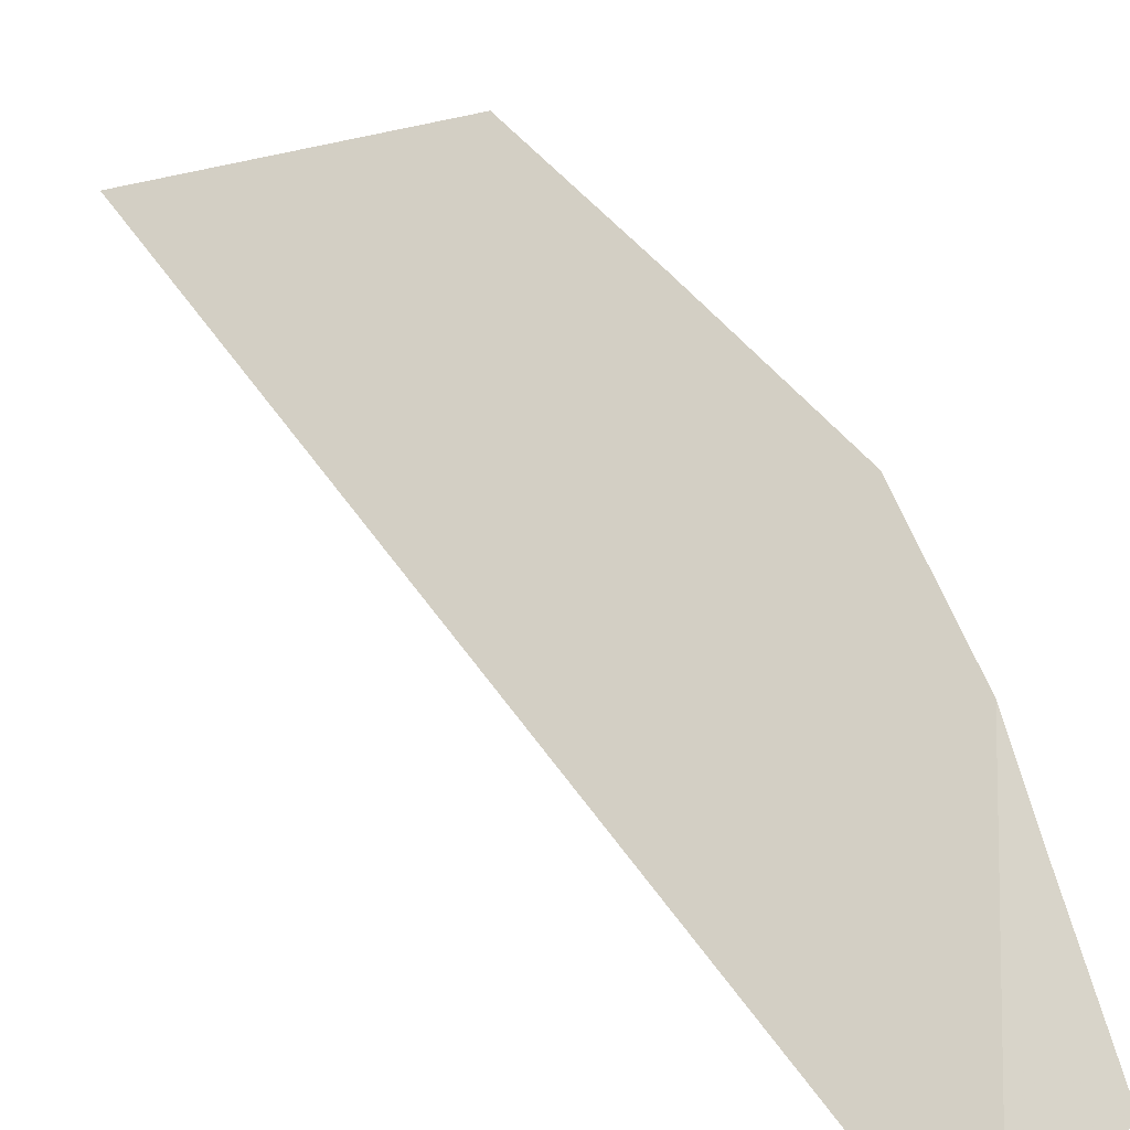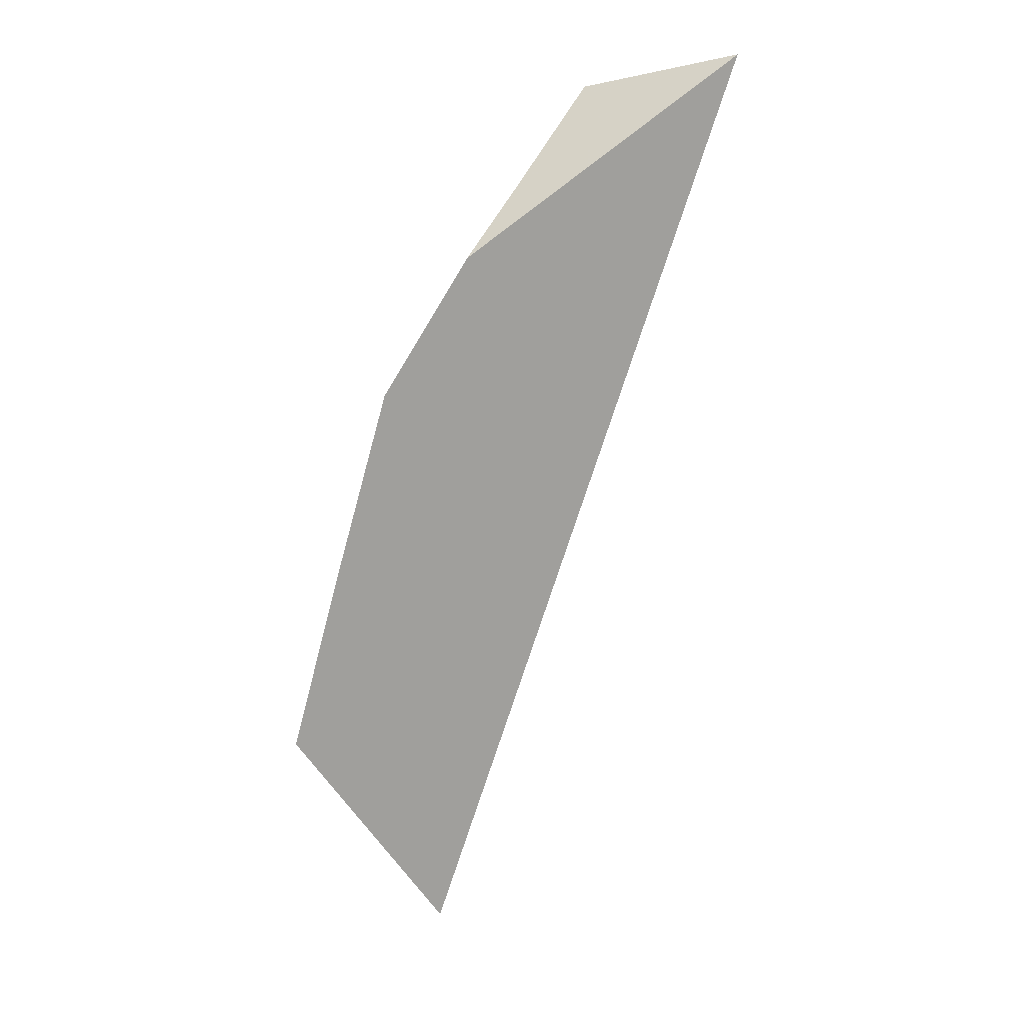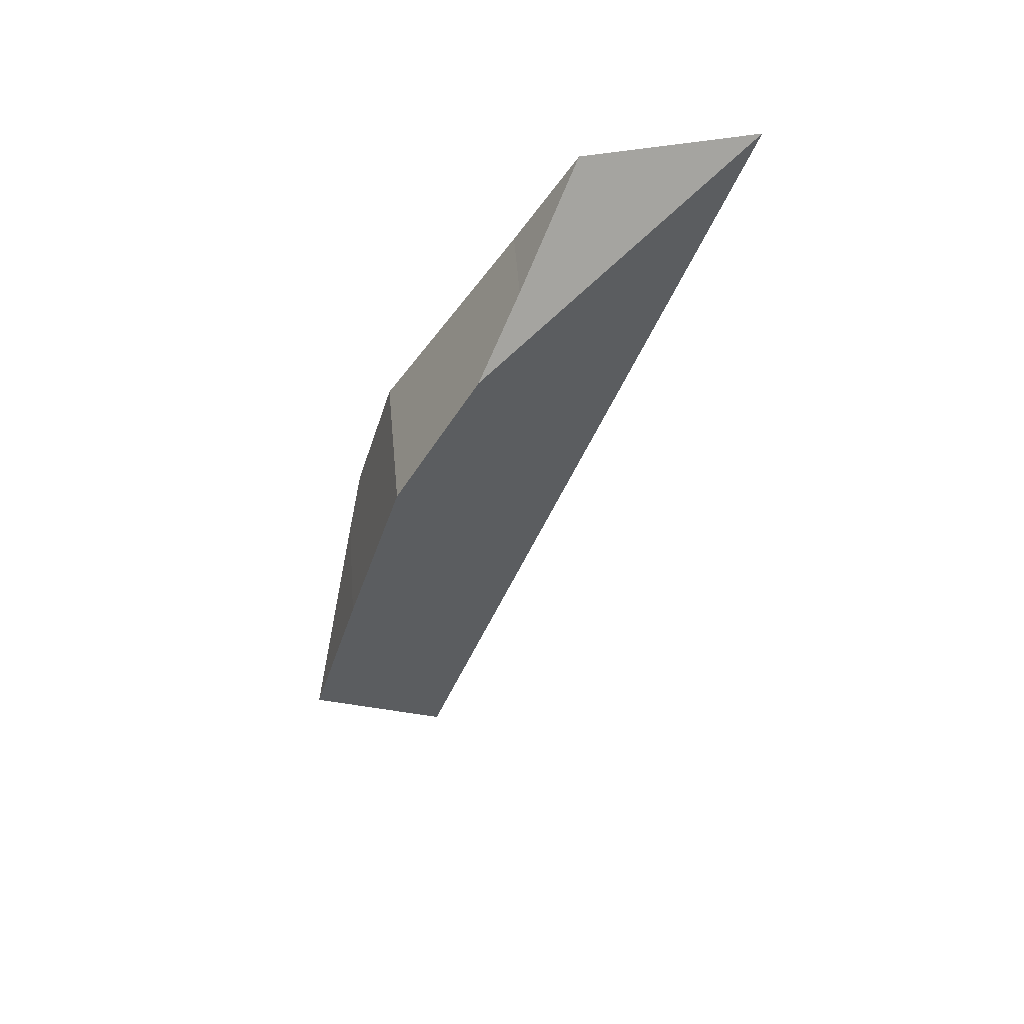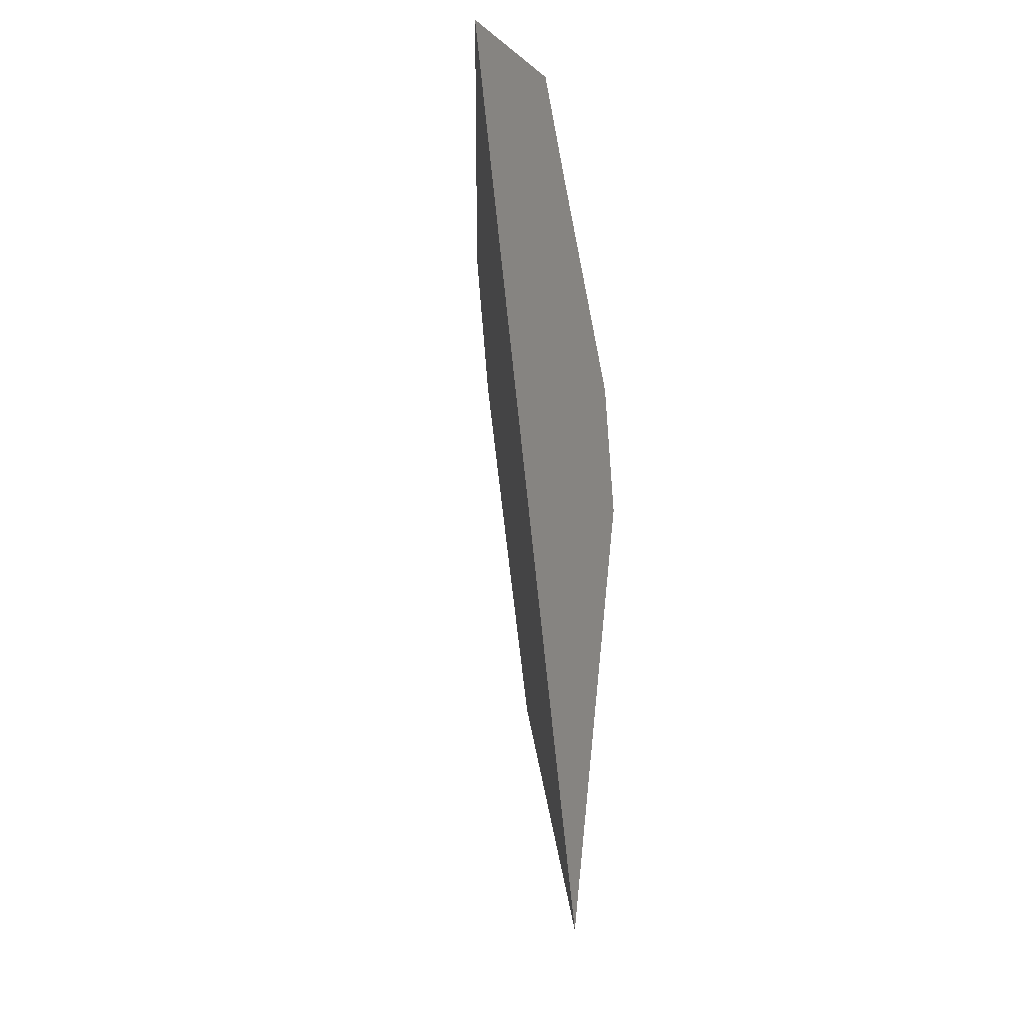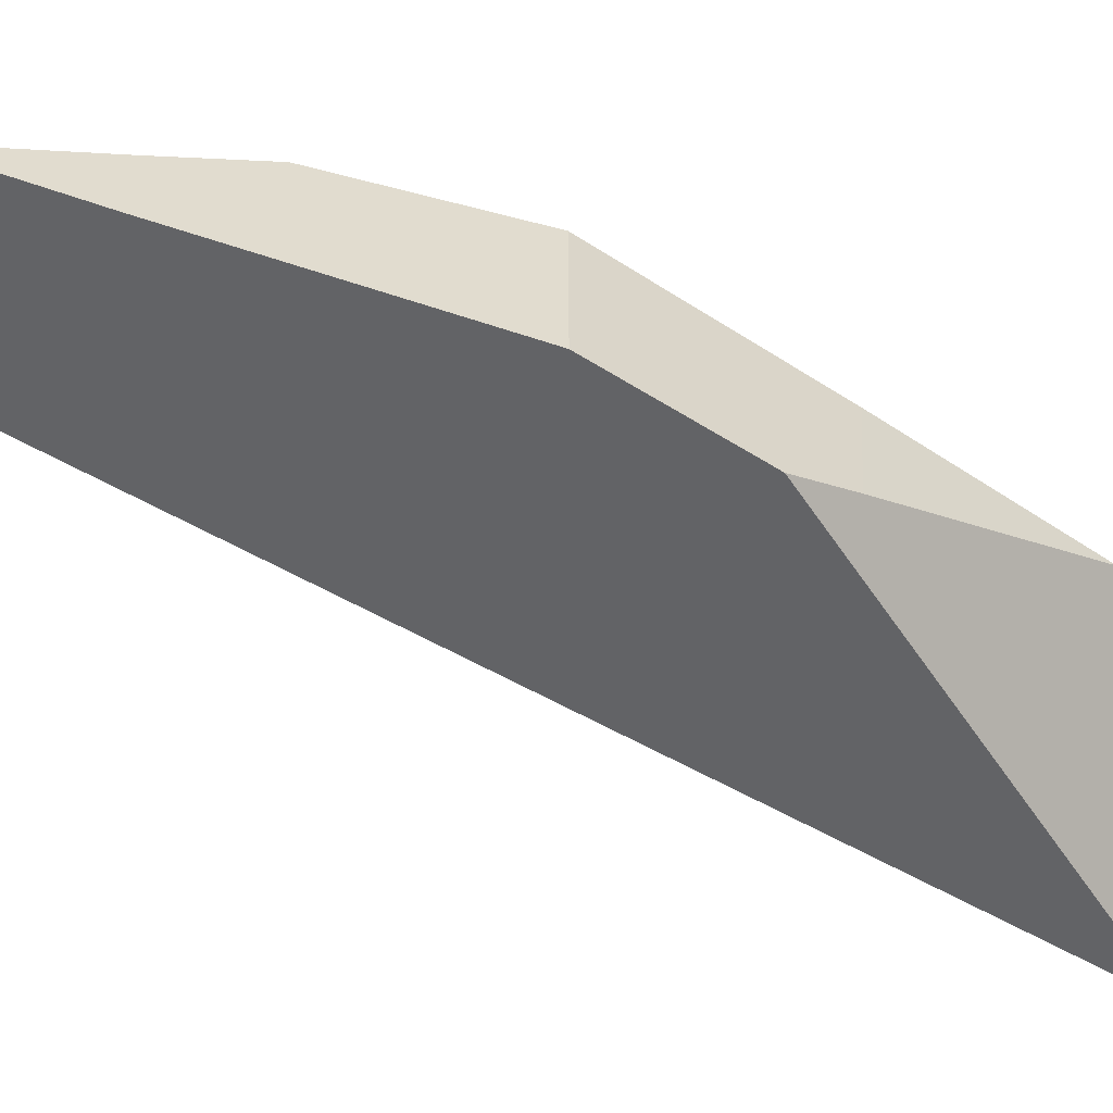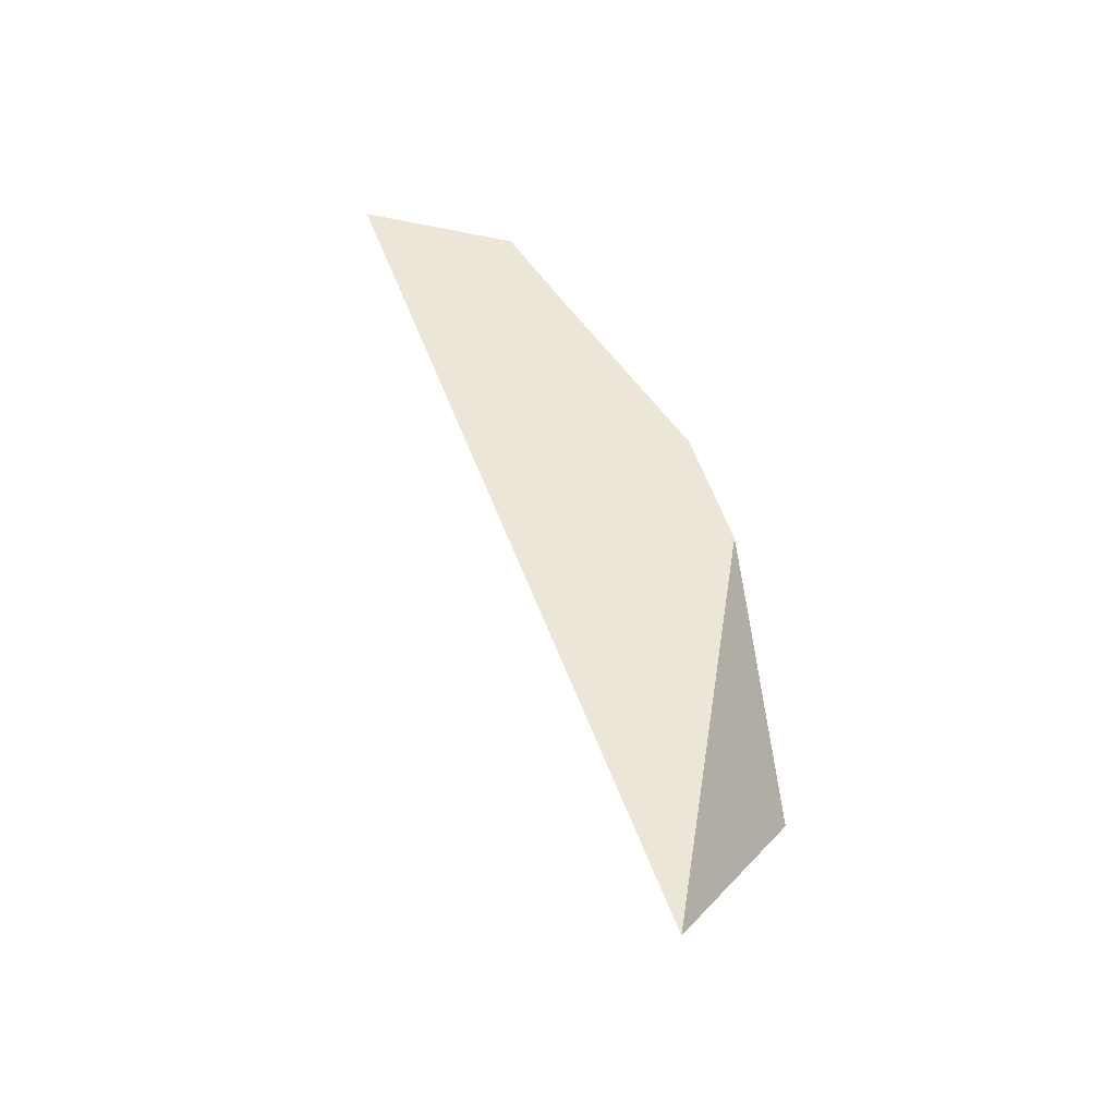
<metadata>
{"format":"obj","ext":"obj","renderer":"f3d","projection":"perspective","resolution":1024,"background":"white","views":[{"elev":46.7,"azim":130.2,"up":"+Z"},{"elev":9.8,"azim":11.2,"up":"+Y"},{"elev":52.6,"azim":-5.3,"up":"+Y"},{"elev":4.0,"azim":108.4,"up":"+Y"},{"elev":-57.3,"azim":-139.2,"up":"+Z"},{"elev":-47.6,"azim":167.7,"up":"+Y"}]}
</metadata>
<code>
v -0.2029 0.06917 -0.2768
v -0.1998 0.08038 -0.2764
v -0.1997 0.08085 -0.2827
v -0.1987 0.08411 -0.2844
v -0.1964 0.09241 -0.2844
v -0.1964 0.09243 -0.2761
v -0.1946 0.05566 -0.2829
v -0.1912 0.101 -0.2771
v -0.1886 0.1054 -0.2798
v -0.1886 0.1055 -0.284
v -0.185 0.1116 -0.2837
v -0.1752 0.1134 -0.2826
f 1 2 3
f 2 1 7
f 7 1 3
f 3 2 6
f 12 6 2
f 12 2 7
f 4 3 5
f 7 3 4
f 5 3 6
f 4 5 12
f 4 12 7
f 5 6 9
f 10 5 9
f 5 10 12
f 9 6 8
f 12 8 6
f 9 8 12
f 10 9 11
f 11 9 12
f 11 12 10

</code>
